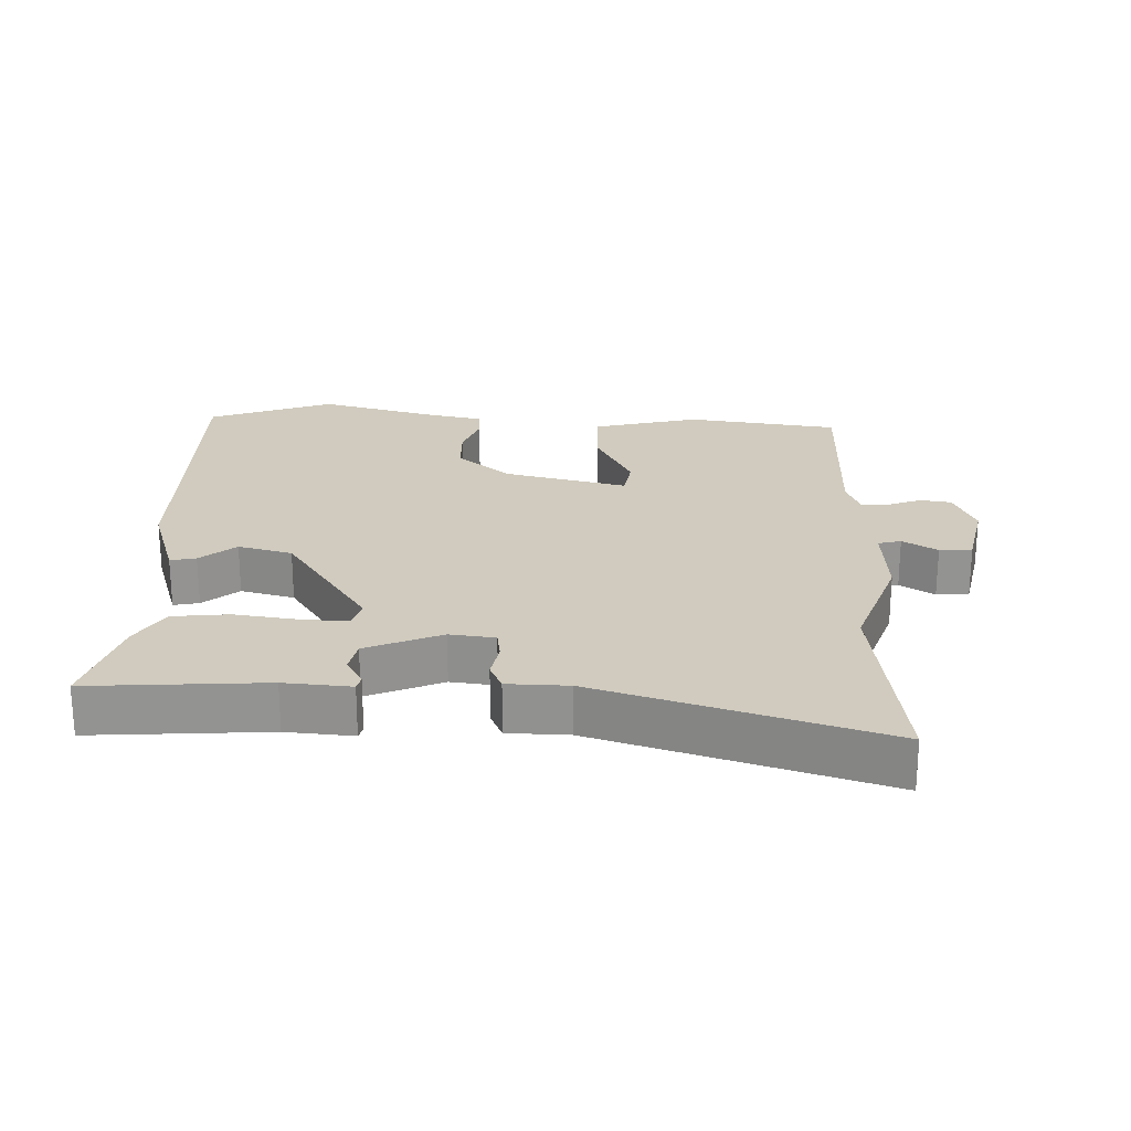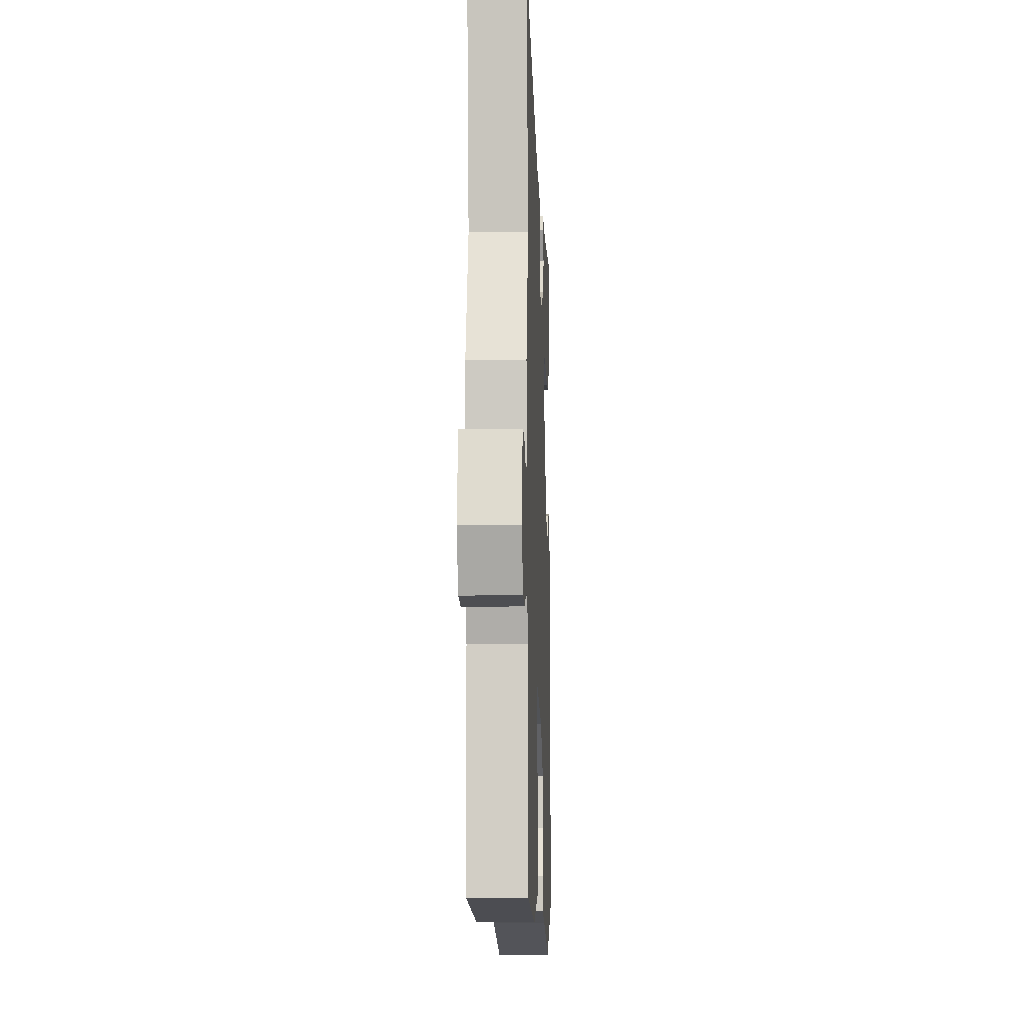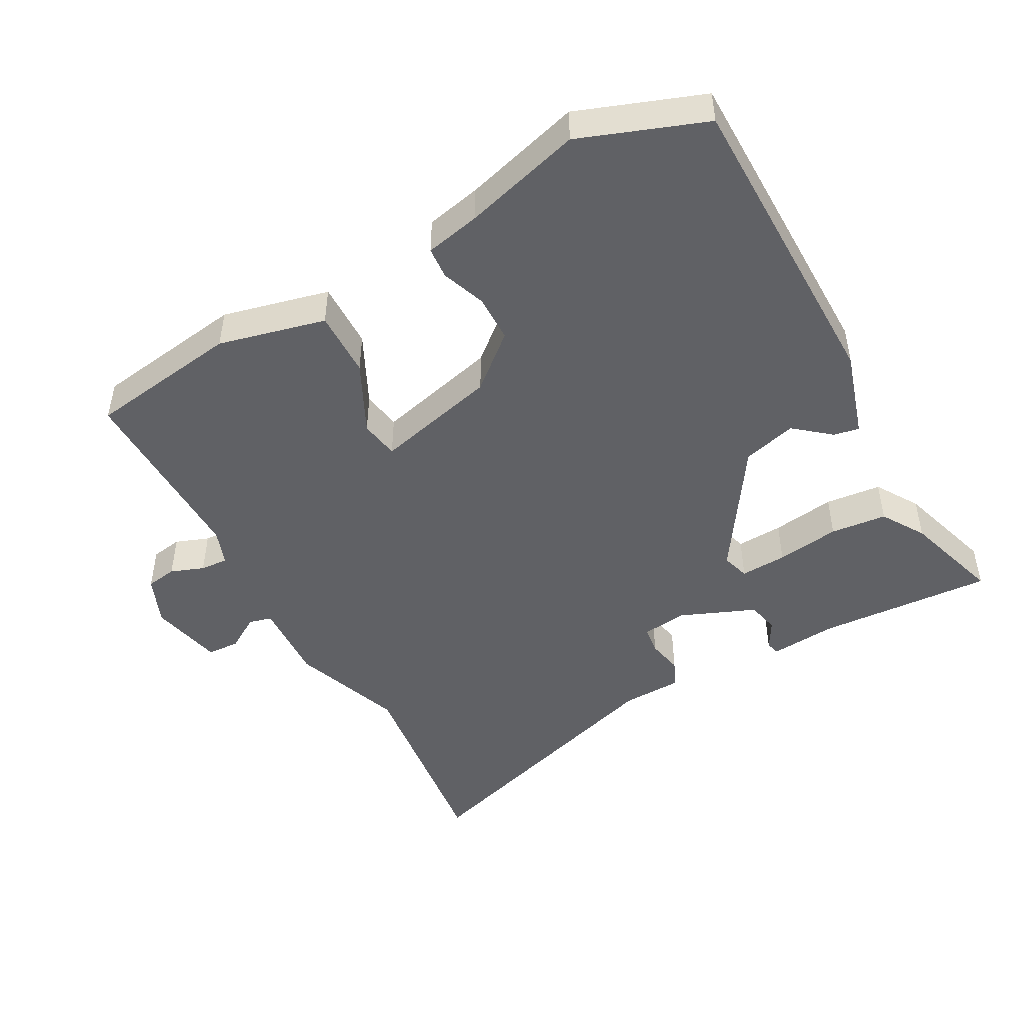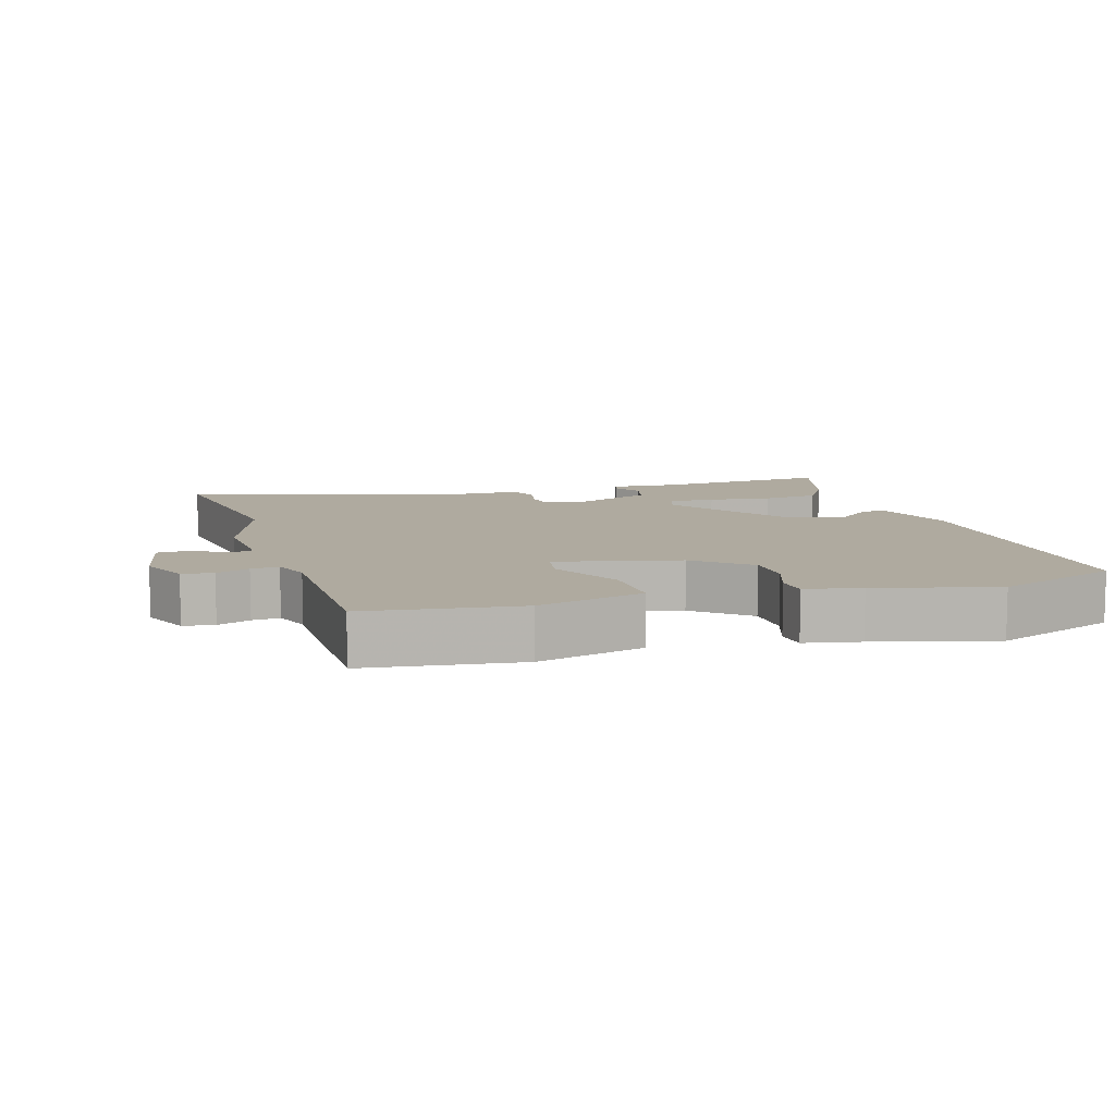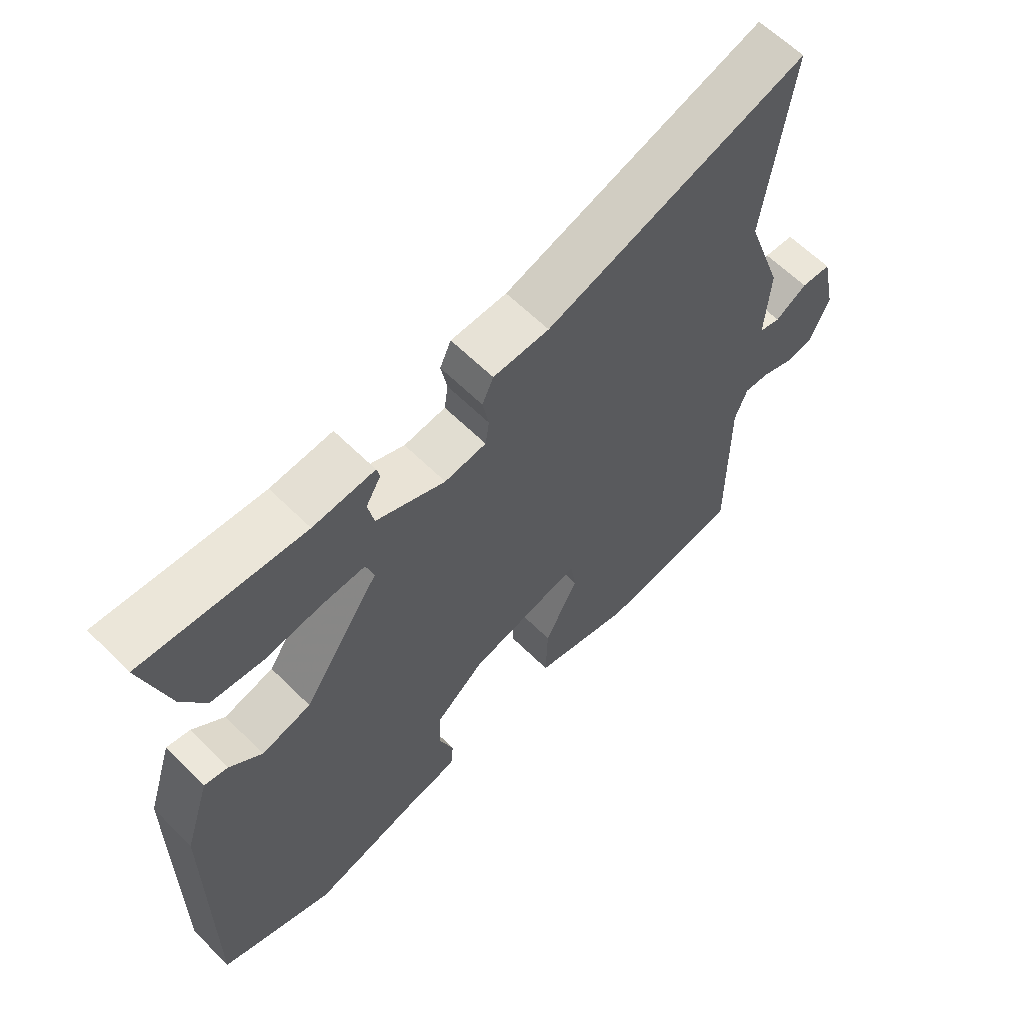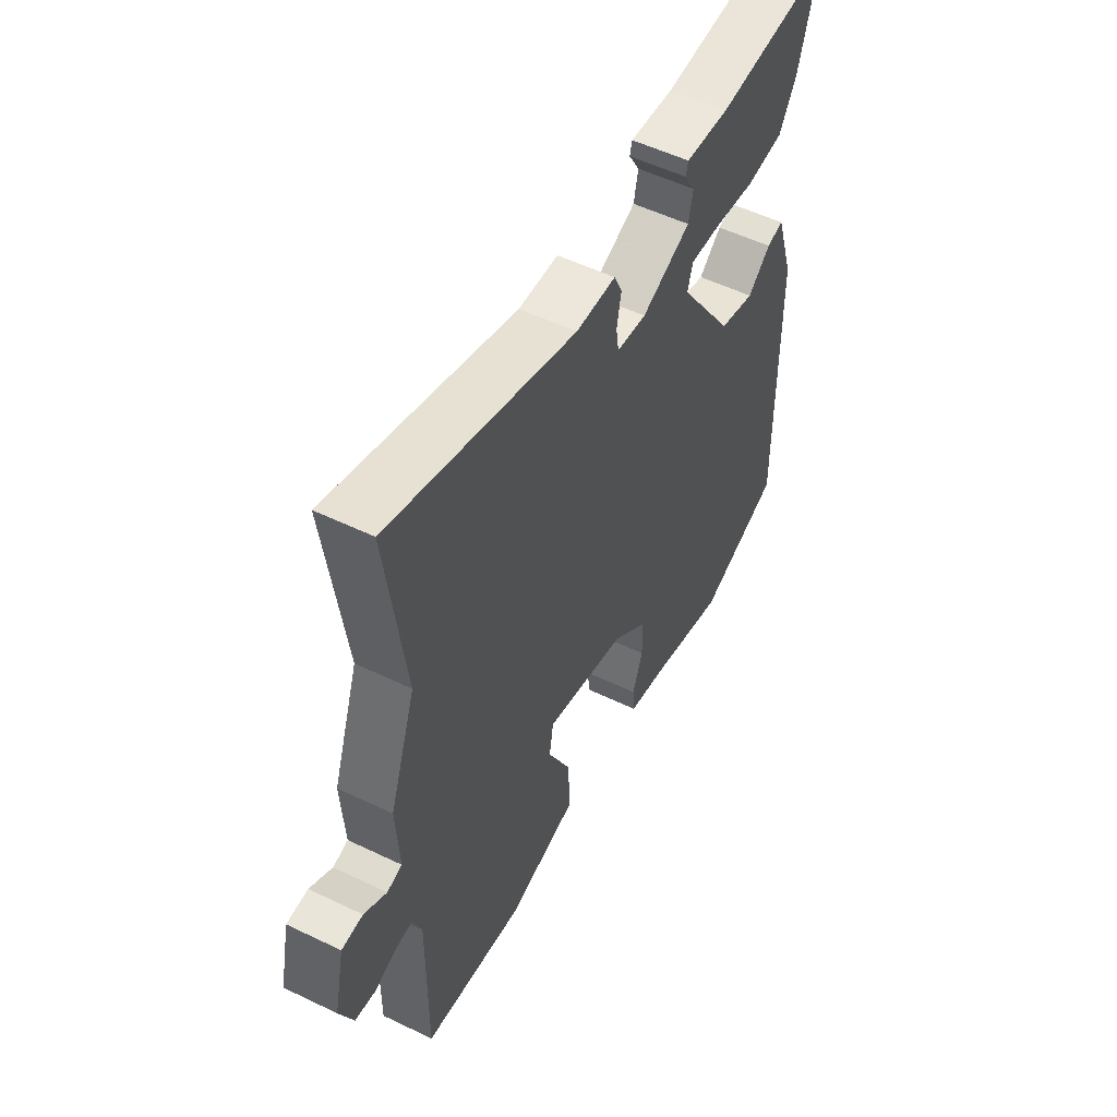
<metadata>
{"format":"obj","ext":"obj","renderer":"f3d","projection":"perspective","resolution":1024,"background":"white","views":[{"elev":23.6,"azim":1.9,"up":"+Y"},{"elev":-8.5,"azim":92.3,"up":"+Z"},{"elev":-47.3,"azim":-150.7,"up":"+Y"},{"elev":9.5,"azim":162.8,"up":"+Y"},{"elev":61.6,"azim":-44.8,"up":"+Z"},{"elev":53.4,"azim":117.3,"up":"+Z"}]}
</metadata>
<code>
v -0.347 0.07 -0.558
v -0.531 0.07 -0.488
v -0.529 0.07 -0.02
v -0.488 0.07 0.109
v -0.45 0.07 0.101
v -0.398 0.07 0.057
v -0.318 0.07 0.078
v -0.194 0.07 0.263
v -0.206 0.07 0.304
v -0.275 0.07 0.301
v -0.369 0.07 0.288
v -0.452 0.07 0.297
v -0.491 0.07 0.361
v -0.535 0.07 0.508
v -0.275 0.07 0.49
v -0.176 0.07 0.498
v -0.171 0.07 0.477
v -0.195 0.07 0.436
v -0.185 0.07 0.388
v -0.074 0.07 0.341
v -0.007 0.07 0.349
v -0.001 0.07 0.391
v -0.011 0.07 0.444
v 0.007 0.07 0.484
v 0.097 0.07 0.486
v 0.516 0.07 0.616
v 0.473 0.07 0.302
v 0.531 0.07 0.136
v 0.523 0.07 0.014
v 0.557 0.07 0.005
v 0.608 0.07 0.036
v 0.656 0.07 0.033
v 0.679 0.07 -0.076
v 0.648 0.07 -0.148
v 0.602 0.07 -0.155
v 0.553 0.07 -0.136
v 0.512 0.07 -0.133
v 0.492 0.07 -0.186
v 0.492 0.07 -0.471
v 0.266 0.07 -0.502
v 0.108 0.07 -0.462
v 0.111 0.07 -0.363
v 0.164 0.07 -0.258
v 0.155 0.07 -0.2
v -0.027 0.07 -0.244
v -0.106 0.07 -0.31
v -0.108 0.07 -0.381
v -0.085 0.07 -0.446
v -0.089 0.07 -0.493
v -0.171 0.07 -0.51
v -0.347 0 -0.558
v -0.531 0 -0.488
v -0.529 0 -0.02
v -0.488 0 0.109
v -0.45 0 0.101
v -0.398 0 0.057
v -0.318 0 0.078
v -0.194 0 0.263
v -0.206 0 0.304
v -0.275 0 0.301
v -0.369 0 0.288
v -0.452 0 0.297
v -0.491 0 0.361
v -0.535 0 0.508
v -0.275 0 0.49
v -0.176 0 0.498
v -0.171 0 0.477
v -0.195 0 0.436
v -0.185 0 0.388
v -0.074 0 0.341
v -0.007 0 0.349
v -0.001 0 0.391
v -0.011 0 0.444
v 0.007 0 0.484
v 0.097 0 0.486
v 0.516 0 0.616
v 0.473 0 0.302
v 0.531 0 0.136
v 0.523 0 0.014
v 0.557 0 0.005
v 0.608 0 0.036
v 0.656 0 0.033
v 0.679 0 -0.076
v 0.648 0 -0.148
v 0.602 0 -0.155
v 0.553 0 -0.136
v 0.512 0 -0.133
v 0.492 0 -0.186
v 0.492 0 -0.471
v 0.266 0 -0.502
v 0.108 0 -0.462
v 0.111 0 -0.363
v 0.164 0 -0.258
v 0.155 0 -0.2
v -0.027 0 -0.244
v -0.106 0 -0.31
v -0.108 0 -0.381
v -0.085 0 -0.446
v -0.089 0 -0.493
v -0.171 0 -0.51
f 47 48 49 50
f 46 47 50 1
f 40 41 42 43
f 38 39 40 43
f 37 38 43 44
f 33 34 35 36
f 33 36 37
f 30 31 32 33
f 29 30 33 37
f 27 28 29 37
f 25 26 27
f 25 27 37 44
f 22 23 24 25
f 21 22 25 44
f 15 16 17 18
f 15 18 19
f 14 15 19
f 13 14 19 20
f 10 11 12 13
f 9 10 13 20
f 3 4 5 6
f 3 6 7
f 46 1 2 3
f 45 46 3 7
f 8 9 20 21
f 21 44 45
f 7 8 21 45
f 100 99 98 97
f 51 100 97 96
f 93 92 91 90
f 93 90 89 88
f 94 93 88 87
f 86 85 84 83
f 87 86 83
f 83 82 81 80
f 87 83 80 79
f 87 79 78 77
f 77 76 75
f 94 87 77 75
f 75 74 73 72
f 94 75 72 71
f 68 67 66 65
f 69 68 65
f 69 65 64
f 70 69 64 63
f 63 62 61 60
f 70 63 60 59
f 56 55 54 53
f 57 56 53
f 53 52 51 96
f 57 53 96 95
f 71 70 59 58
f 95 94 71
f 95 71 58 57
f 1 51 52 2
f 2 52 53 3
f 3 53 54 4
f 4 54 55 5
f 5 55 56 6
f 6 56 57 7
f 7 57 58 8
f 8 58 59 9
f 9 59 60 10
f 10 60 61 11
f 11 61 62 12
f 12 62 63 13
f 13 63 64 14
f 14 64 65 15
f 15 65 66 16
f 16 66 67 17
f 17 67 68 18
f 18 68 69 19
f 19 69 70 20
f 20 70 71 21
f 21 71 72 22
f 22 72 73 23
f 23 73 74 24
f 24 74 75 25
f 25 75 76 26
f 26 76 77 27
f 27 77 78 28
f 28 78 79 29
f 29 79 80 30
f 30 80 81 31
f 31 81 82 32
f 32 82 83 33
f 33 83 84 34
f 34 84 85 35
f 35 85 86 36
f 36 86 87 37
f 37 87 88 38
f 38 88 89 39
f 39 89 90 40
f 40 90 91 41
f 41 91 92 42
f 42 92 93 43
f 43 93 94 44
f 44 94 95 45
f 45 95 96 46
f 46 96 97 47
f 47 97 98 48
f 48 98 99 49
f 49 99 100 50
f 50 100 51 1

</code>
